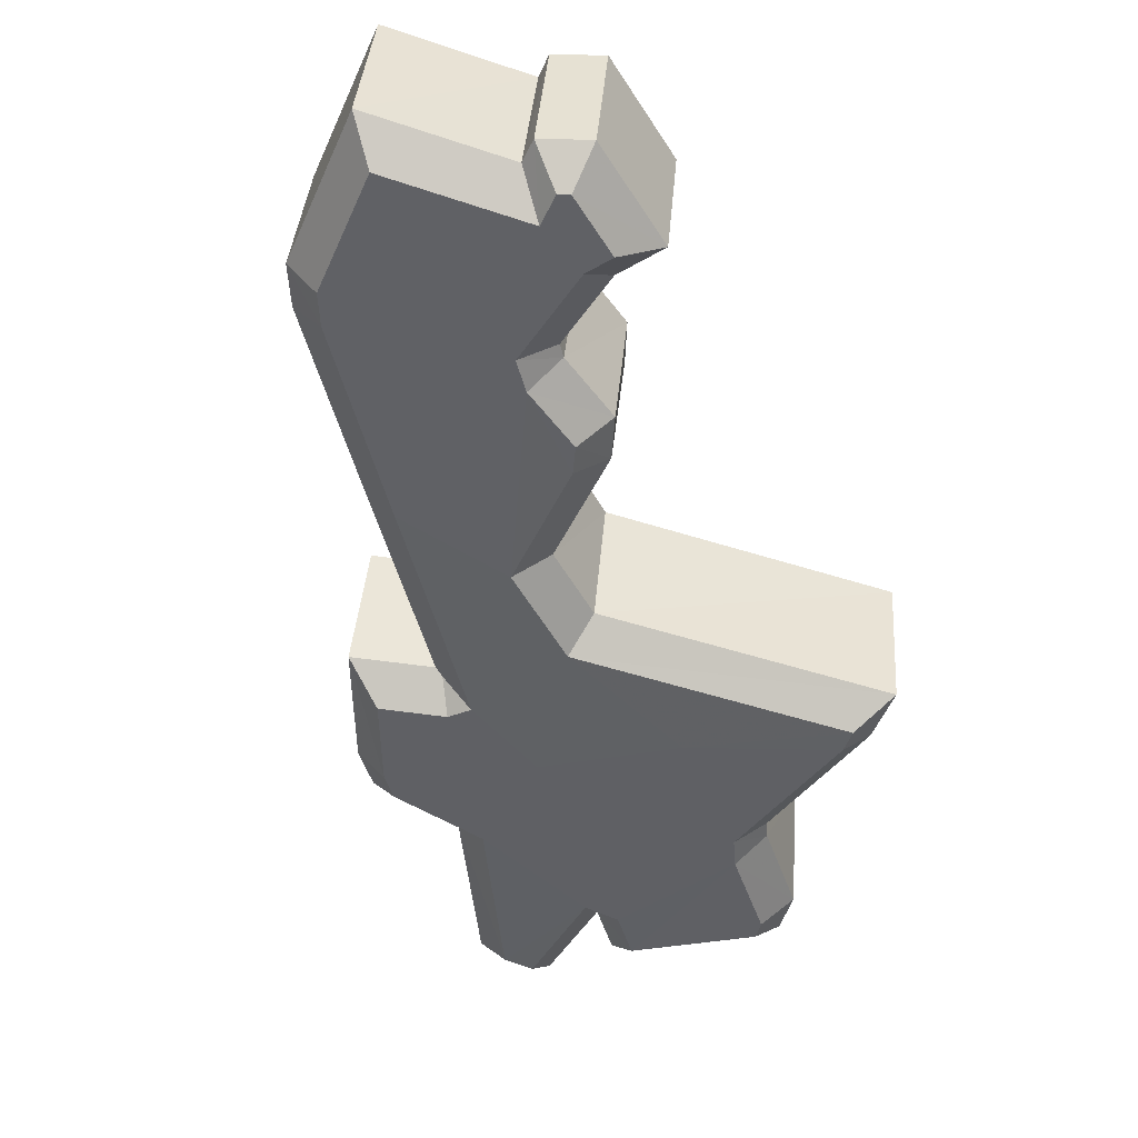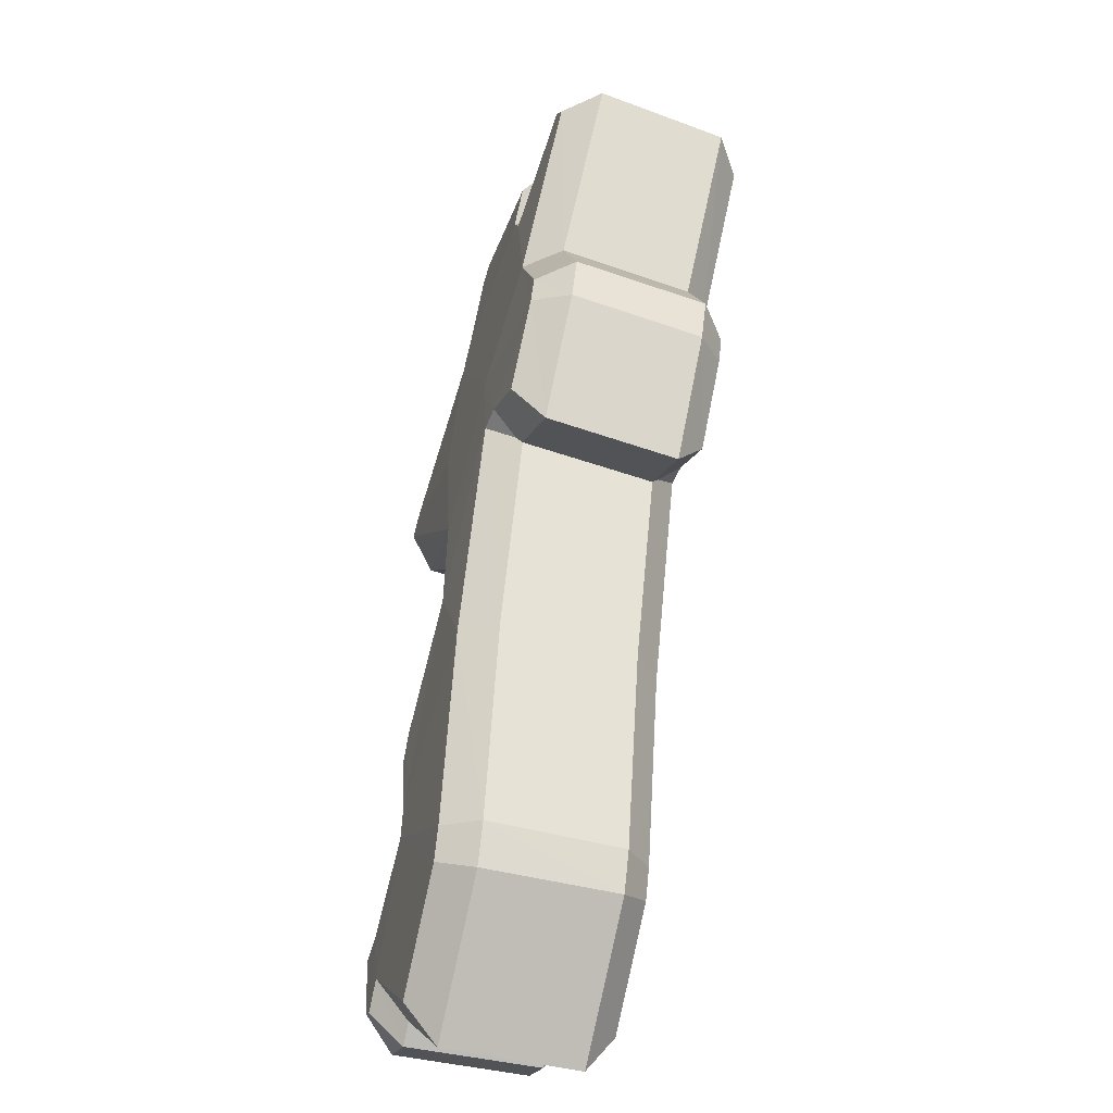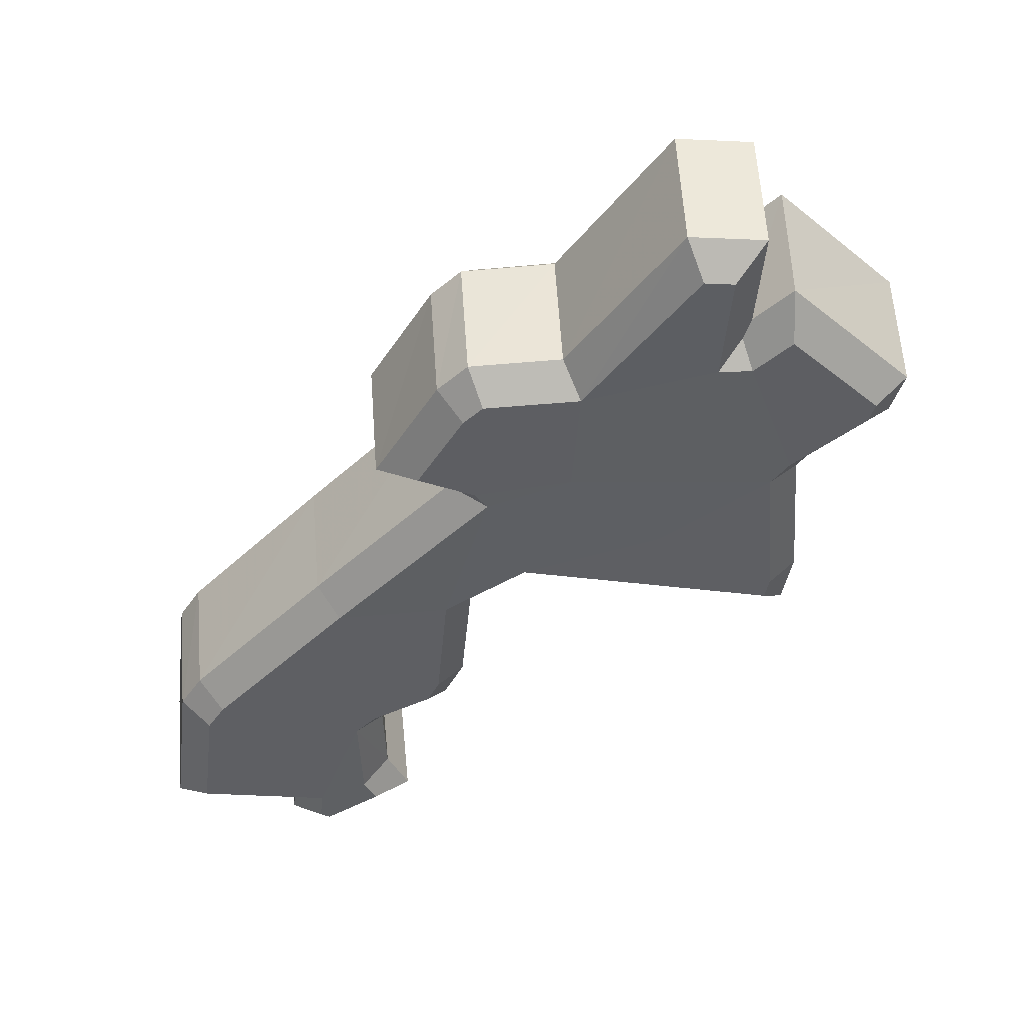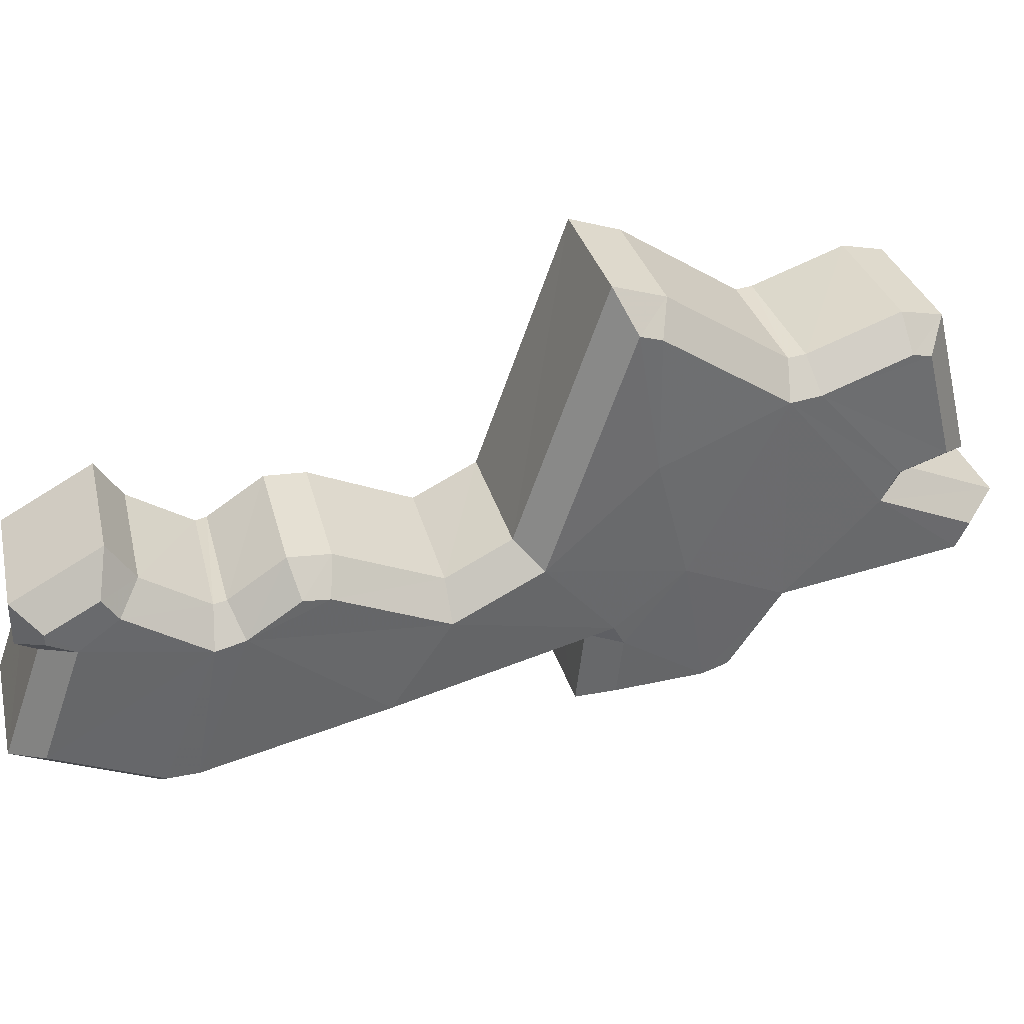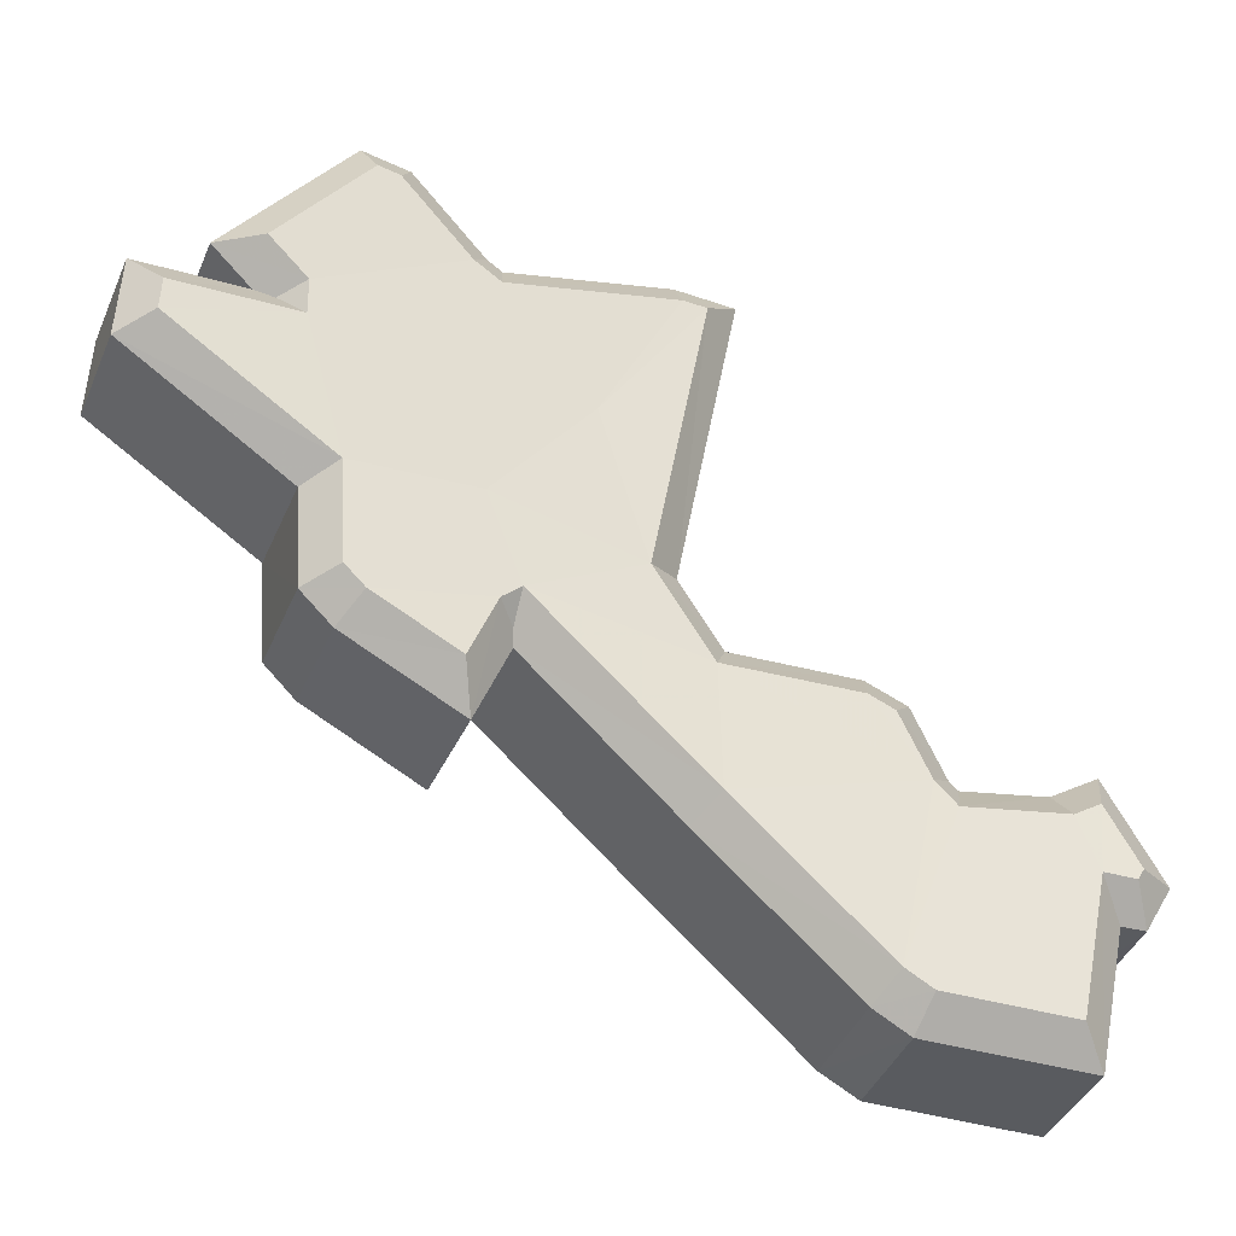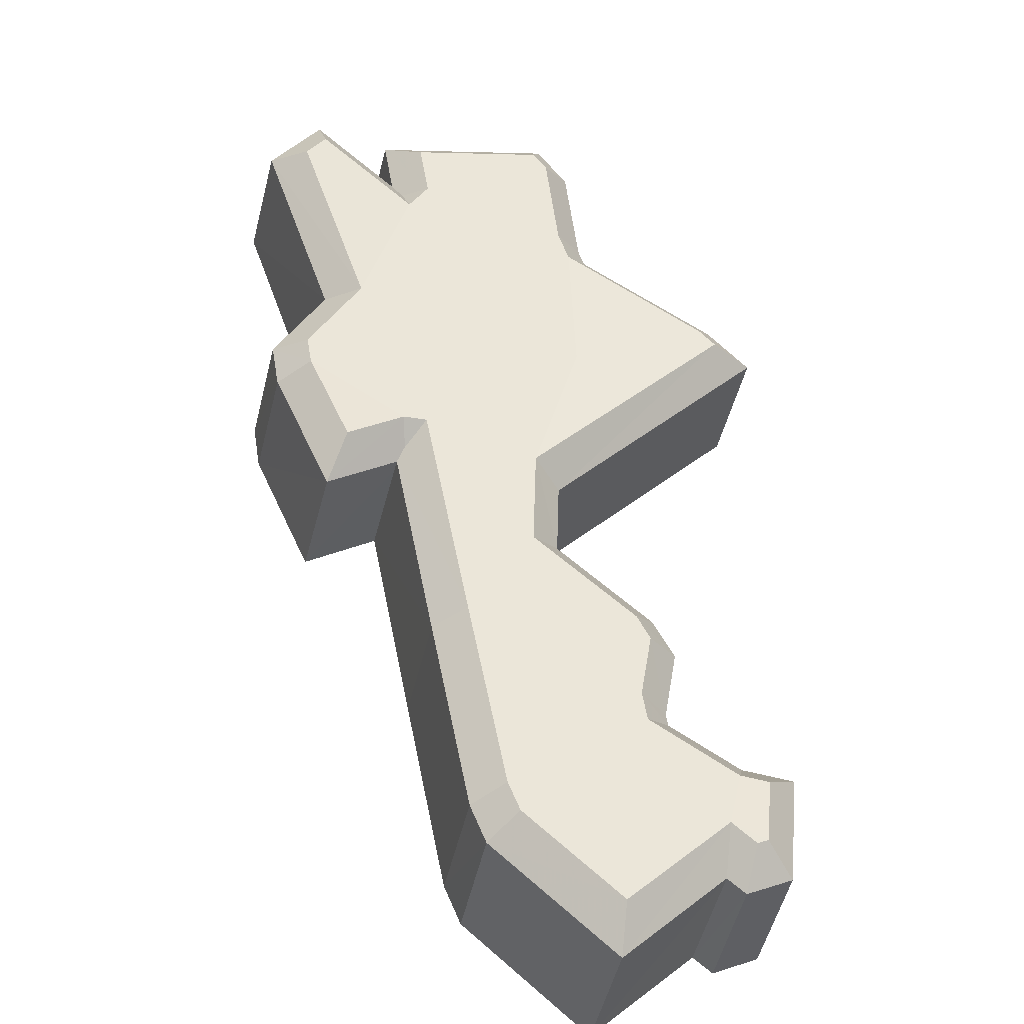
<metadata>
{"format":"obj","ext":"obj","renderer":"f3d","projection":"perspective","resolution":1024,"background":"white","views":[{"elev":-62.8,"azim":-28.5,"up":"+Z"},{"elev":9.6,"azim":-102.6,"up":"+Y"},{"elev":31.7,"azim":-7.6,"up":"+Y"},{"elev":-57.5,"azim":60.9,"up":"+Z"},{"elev":57.2,"azim":-89.3,"up":"+Z"},{"elev":38.5,"azim":-54.8,"up":"+Z"}]}
</metadata>
<code>
o Laos
v 0.06906 0.2047 -0.6462
v 0.04826 0.2173 -0.6439
v 0.06167 0.221 -0.6415
v 0.02664 0.1672 -0.6601
v 0.02303 0.1849 -0.6554
v 0.03478 0.1856 -0.6547
v 0.03919 0.202 -0.6495
v 0.04356 0.1913 -0.6526
v 0.04797 0.2054 -0.6479
v 0.05819 0.196 -0.65
v 0.0201 0.1527 -0.6639
v 0.006373 0.1553 -0.6635
v 0.02437 0.1649 -0.6608
v 0.007472 0.1675 -0.6605
v 0.05887 0.233 -0.6374
v 0.03775 0.204 -0.649
v 0.03173 0.2066 -0.6485
v 0.03631 0.2147 -0.6455
v 0.07081 0.2074 -0.6452
v 0.06899 0.2246 -0.6395
v 0.07835 0.216 -0.6414
v 0.06537 0.221 -0.6411
v 0.0252 0.1548 -0.6633
v 0.03392 0.1727 -0.6584
v 0.06195 0.2328 -0.6372
v 0.02658 0.1522 -0.6638
v 0.02094 0.149 -0.6647
v 0.009179 0.1703 -0.6598
v 0.03282 0.1701 -0.6591
v 0.07064 0.1862 -0.6517
v 0.03829 0.2166 -0.6448
v 0.07783 0.214 -0.6422
v 0.01989 0.1495 -0.6646
v 0.07106 0.1886 -0.651
v 0.06003 0.2146 -0.6228
v 0.04679 0.211 -0.6252
v 0.06731 0.1986 -0.6275
v 0.03397 0.18 -0.6358
v 0.02232 0.1795 -0.6364
v 0.02605 0.1621 -0.641
v 0.03803 0.1961 -0.6307
v 0.05655 0.1902 -0.6311
v 0.04655 0.1994 -0.6291
v 0.04235 0.1856 -0.6336
v 0.02391 0.16 -0.6416
v 0.00599 0.1505 -0.6443
v 0.01958 0.1481 -0.6447
v 0.007076 0.1627 -0.6413
v 0.05723 0.2263 -0.6188
v 0.03514 0.2085 -0.6268
v 0.03071 0.2004 -0.6297
v 0.03661 0.1978 -0.6302
v 0.07639 0.2096 -0.6228
v 0.06693 0.2182 -0.6208
v 0.06898 0.2011 -0.6265
v 0.06339 0.2146 -0.6225
v 0.02461 0.1502 -0.644
v 0.03329 0.1674 -0.6393
v 0.06024 0.2261 -0.6187
v 0.02033 0.1445 -0.6455
v 0.02594 0.1477 -0.6445
v 0.008733 0.1653 -0.6406
v 0.03209 0.165 -0.64
v 0.06892 0.1808 -0.6328
v 0.03706 0.2104 -0.626
v 0.07591 0.2076 -0.6235
v 0.01932 0.1451 -0.6454
v 0.06923 0.183 -0.6321
v 0.02066 0.186 -0.6518
v 0.03505 0.2012 -0.6466
v 0.02017 0.1823 -0.6388
v 0.03426 0.1972 -0.6337
v 0.01675 0.1496 -0.6614
v 0.00304 0.1521 -0.6611
v 0.0164 0.1464 -0.6482
v 0.002781 0.1488 -0.6479
v 0.004438 0.1677 -0.6572
v 0.004169 0.1644 -0.644
v 0.04626 0.2191 -0.64
v 0.05698 0.2349 -0.6334
v 0.04525 0.2147 -0.6272
v 0.05586 0.2303 -0.6207
v 0.03562 0.2007 -0.6468
v 0.02738 0.2042 -0.646
v 0.03485 0.1965 -0.6339
v 0.02668 0.2 -0.6332
v 0.03361 0.2154 -0.6421
v 0.03281 0.2111 -0.6292
v 0.06846 0.2277 -0.635
v 0.08136 0.2158 -0.6377
v 0.06705 0.2233 -0.6223
v 0.08001 0.2115 -0.625
v 0.0441 0.1873 -0.6503
v 0.03761 0.1831 -0.652
v 0.04327 0.1834 -0.6374
v 0.03705 0.1793 -0.639
v 0.06365 0.2228 -0.6373
v 0.0623 0.2185 -0.6245
v 0.02743 0.163 -0.6579
v 0.02809 0.1549 -0.6598
v 0.02711 0.1596 -0.6447
v 0.02769 0.1517 -0.6466
v 0.03683 0.171 -0.6553
v 0.03639 0.1674 -0.6423
v 0.06475 0.2343 -0.6329
v 0.06357 0.2298 -0.6202
v 0.06449 0.2229 -0.6372
v 0.06337 0.2185 -0.6244
v 0.03052 0.1504 -0.6608
v 0.02088 0.1448 -0.6624
v 0.03008 0.1473 -0.6476
v 0.02046 0.1418 -0.6492
v 0.006668 0.1713 -0.6562
v 0.006365 0.1679 -0.6431
v 0.035 0.1671 -0.6565
v 0.03449 0.1636 -0.6434
v 0.02836 0.164 -0.6576
v 0.02796 0.1604 -0.6445
v 0.07295 0.1819 -0.6494
v 0.07177 0.1782 -0.6364
v 0.0729 0.2045 -0.6425
v 0.07191 0.203 -0.6431
v 0.07164 0.2002 -0.6297
v 0.07071 0.1988 -0.6303
v 0.03667 0.2184 -0.6409
v 0.03582 0.2141 -0.628
v 0.08029 0.2114 -0.6393
v 0.07897 0.207 -0.6266
v 0.0166 0.1472 -0.662
v 0.01621 0.1441 -0.6488
v 0.07381 0.1876 -0.6476
v 0.07256 0.1837 -0.6347
f 1 2 3
f 4 5 6
f 6 5 7
f 8 9 10
f 10 9 1
f 9 2 1
f 11 12 13
f 13 12 14
f 2 15 3
f 16 17 18
f 19 20 21
f 8 6 7
f 9 18 2
f 19 22 20
f 13 23 11
f 4 6 24
f 3 15 25
f 26 27 11
f 5 4 28
f 1 3 22
f 26 11 23
f 24 29 4
f 10 30 8
f 28 13 14
f 19 1 22
f 16 18 9
f 8 7 9
f 2 18 31
f 9 7 16
f 13 28 4
f 21 32 19
f 27 33 11
f 10 1 34
f 30 10 34
f 35 36 37
f 38 39 40
f 41 39 38
f 42 43 44
f 37 43 42
f 37 36 43
f 45 46 47
f 48 46 45
f 35 49 36
f 50 51 52
f 53 54 55
f 41 38 44
f 36 50 43
f 54 56 55
f 47 57 45
f 58 38 40
f 59 49 35
f 47 60 61
f 62 40 39
f 56 35 37
f 57 47 61
f 40 63 58
f 44 64 42
f 48 45 62
f 56 37 55
f 43 50 52
f 43 41 44
f 65 50 36
f 52 41 43
f 40 62 45
f 55 66 53
f 47 67 60
f 68 37 42
f 68 42 64
f 69 70 7 5
f 71 72 70 69
f 39 41 72 71
f 73 74 12 11
f 75 76 74 73
f 47 46 76 75
f 74 77 14 12
f 76 78 77 74
f 46 48 78 76
f 79 80 15 2
f 81 82 80 79
f 36 49 82 81
f 83 84 17 16
f 85 86 84 83
f 52 51 86 85
f 84 87 18 17
f 86 88 87 84
f 51 50 88 86
f 89 90 21 20
f 91 92 90 89
f 54 53 92 91
f 93 94 6 8
f 95 96 94 93
f 44 38 96 95
f 97 89 20 22
f 98 91 89 97
f 56 54 91 98
f 99 100 23 13
f 101 102 100 99
f 45 57 102 101
f 94 103 24 6
f 96 104 103 94
f 38 58 104 96
f 80 105 25 15
f 82 106 105 80
f 49 59 106 82
f 105 107 3 25
f 106 108 107 105
f 59 35 108 106
f 109 110 27 26
f 111 112 110 109
f 61 60 112 111
f 113 69 5 28
f 114 71 69 113
f 62 39 71 114
f 107 97 22 3
f 108 98 97 107
f 35 56 98 108
f 100 109 26 23
f 102 111 109 100
f 57 61 111 102
f 103 115 29 24
f 104 116 115 103
f 58 63 116 104
f 115 117 4 29
f 116 118 117 115
f 63 40 118 116
f 119 93 8 30
f 120 95 93 119
f 64 44 95 120
f 77 113 28 14
f 78 114 113 77
f 48 62 114 78
f 121 122 1 19
f 123 124 122 121
f 55 37 124 123
f 87 125 31 18
f 88 126 125 87
f 50 65 126 88
f 125 79 2 31
f 126 81 79 125
f 65 36 81 126
f 70 83 16 7
f 72 85 83 70
f 41 52 85 72
f 117 99 13 4
f 118 101 99 117
f 40 45 101 118
f 90 127 32 21
f 92 128 127 90
f 53 66 128 92
f 127 121 19 32
f 128 123 121 127
f 66 55 123 128
f 110 129 33 27
f 112 130 129 110
f 60 67 130 112
f 129 73 11 33
f 130 75 73 129
f 67 47 75 130
f 122 131 34 1
f 124 132 131 122
f 37 68 132 124
f 131 119 30 34
f 132 120 119 131
f 68 64 120 132

</code>
